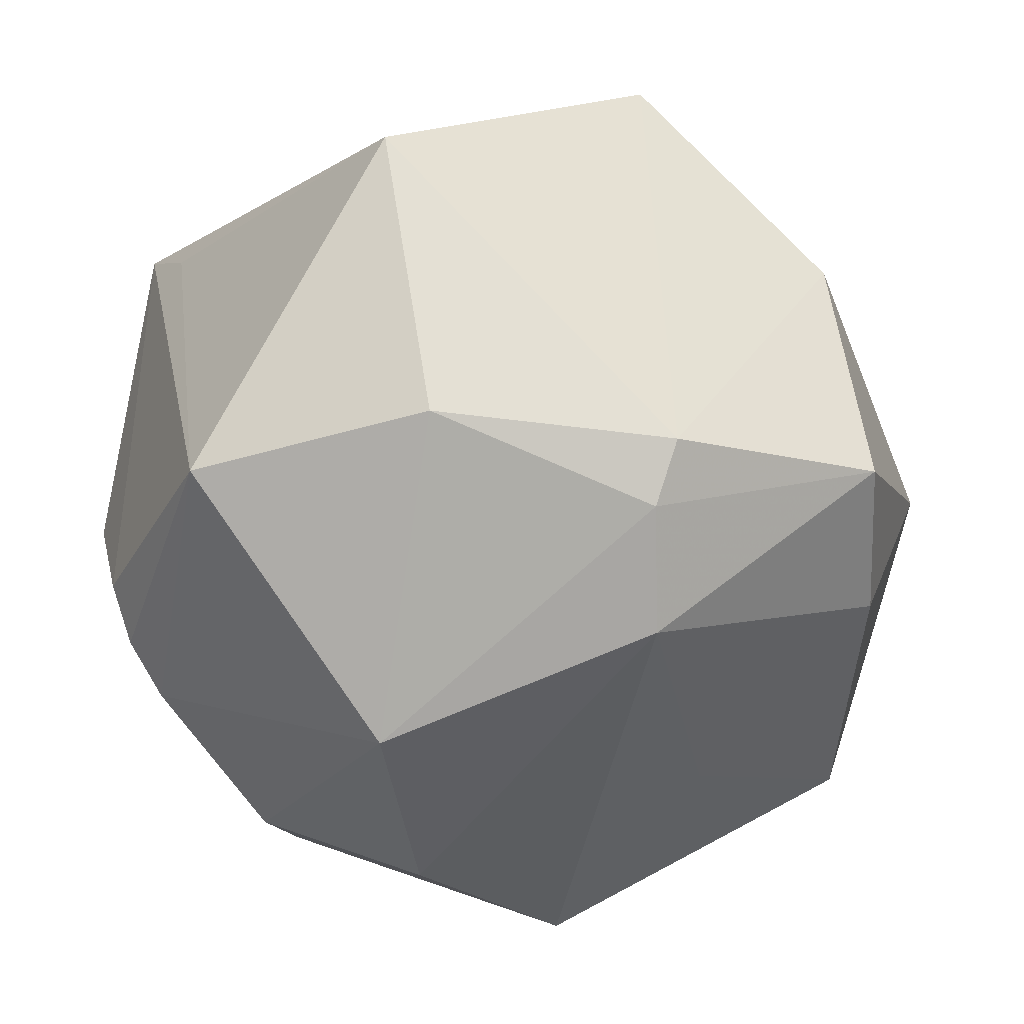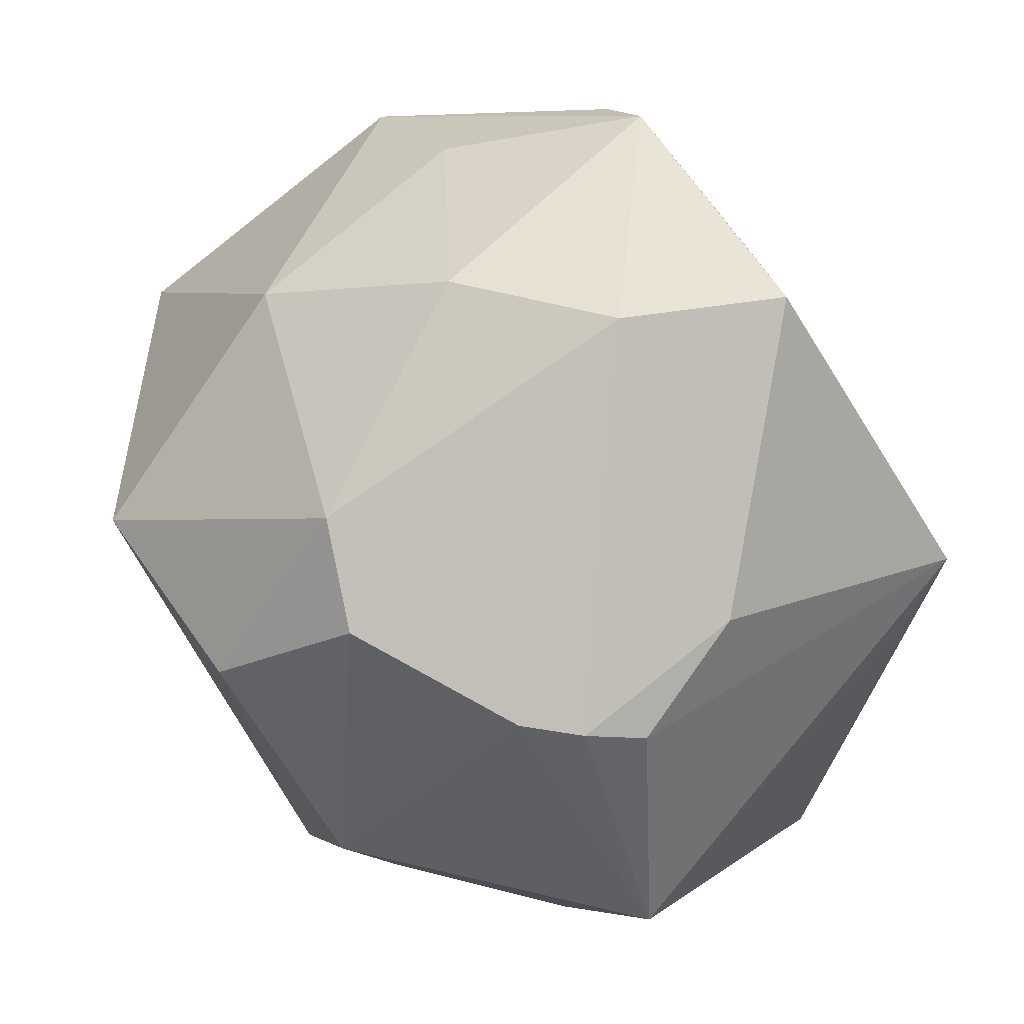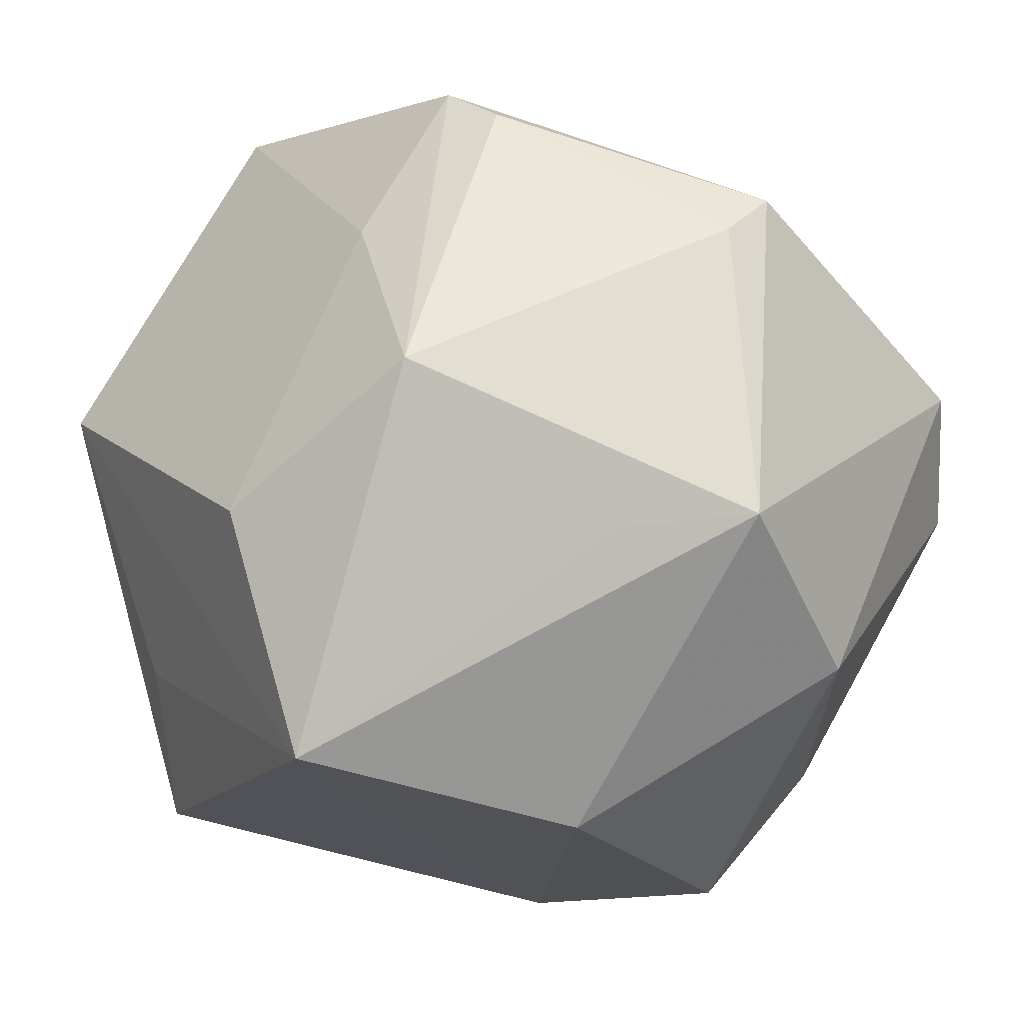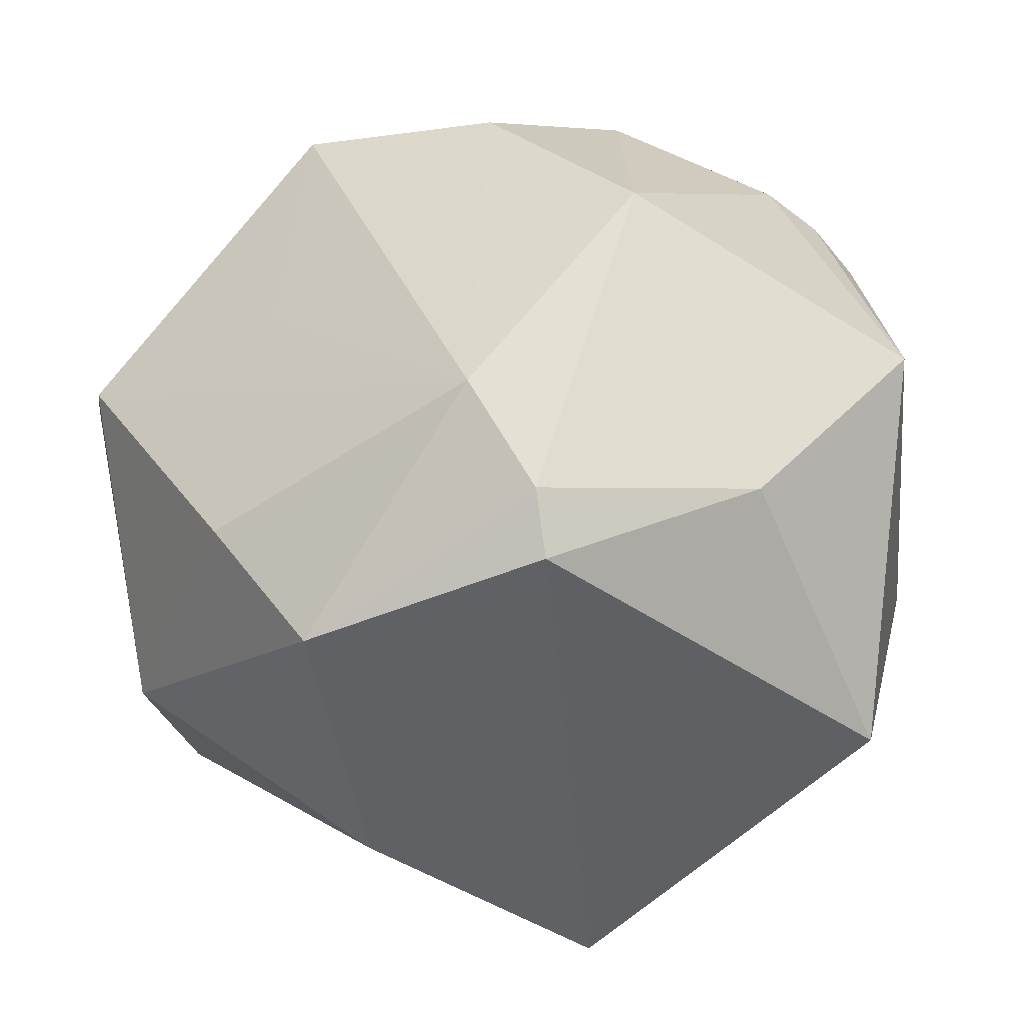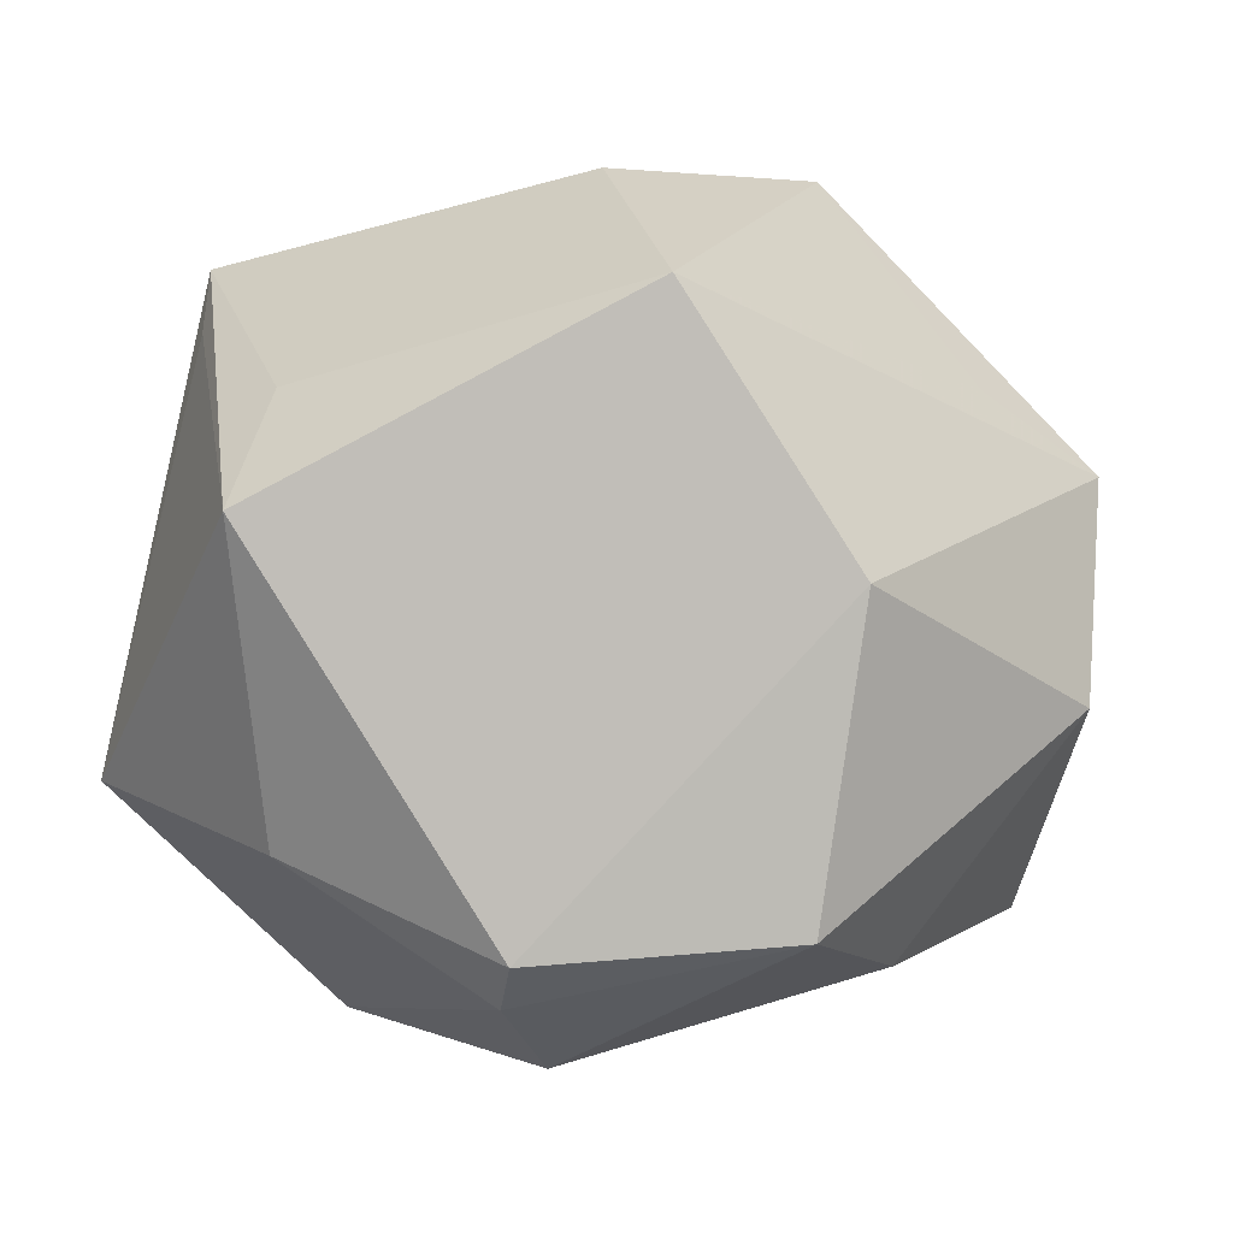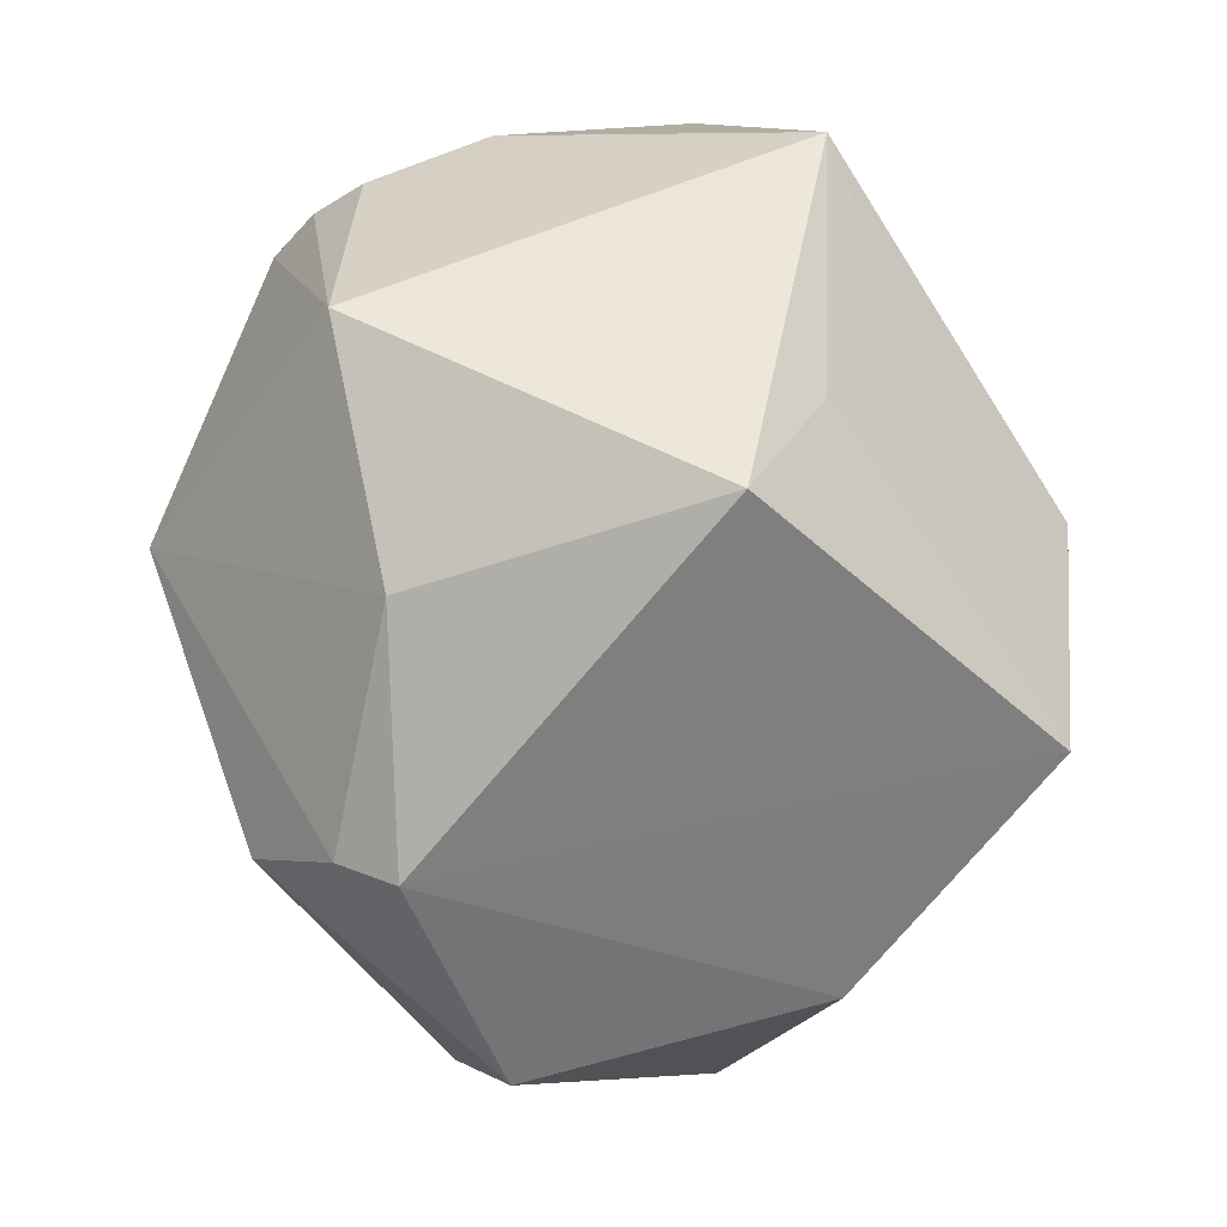
<metadata>
{"format":"obj","ext":"obj","renderer":"f3d","projection":"perspective","resolution":1024,"background":"white","views":[{"elev":-31.2,"azim":-30.0,"up":"+Z"},{"elev":45.1,"azim":-127.5,"up":"+Y"},{"elev":-8.3,"azim":32.2,"up":"+Y"},{"elev":-62.5,"azim":-168.1,"up":"+Y"},{"elev":-71.4,"azim":-7.0,"up":"+Y"},{"elev":-54.1,"azim":-80.6,"up":"+Y"}]}
</metadata>
<code>
v -0.02092 -0.01066 -0.04044
v -0.003246 0.0443 -0.01162
v 0.00681 0.04418 0.02258
v -0.03274 -0.01993 0.0245
v 0.04477 -0.006502 0.02165
v 0.0388 0.02562 0.01619
v -0.01137 0.02926 -0.03357
v -0.02841 -0.03457 -0.01477
v 0.04459 -0.001849 -0.02552
v -0.02772 0.04571 0.01345
v -0.01999 0.04586 -0.002366
v -0.04635 -0.01549 -0.01728
v 0.02083 -0.03824 0.01835
v 0.01549 0.009305 0.04365
v 0.04487 -0.02129 0.003486
v -0.03575 0.01473 -0.02734
v -0.04217 0.002776 0.02292
v -0.03511 -0.03583 0.01732
v -0.04032 0.01376 -0.02229
v -0.005848 0.008343 -0.04505
v -0.04205 0.02112 -0.004702
v 0.021 0.03885 0.005721
v 0.01548 0.01427 -0.04467
v -0.04268 0.01043 0.02748
v -0.00124 -0.03416 -0.03297
v 0.02094 -0.008586 -0.03341
v 0.01401 0.04043 0.02375
v 0.002288 0.02663 0.03294
v 0.04852 0.01131 -0.01802
v -0.04351 0.01228 -0.01661
v 0.0291 -0.0315 -0.02008
v -0.005773 -0.005203 0.04514
v 0.01487 0.0363 -0.02308
v -0.006088 -0.04641 -0.01759
v 0.0007984 -0.03132 0.04179
v -0.01946 0.02089 -0.03673
v 0.02018 -0.04517 -0.01264
v 0.04057 0.02977 0.01047
v -0.006349 -0.0424 -0.02363
v 0.03208 -0.007854 0.02906
f 35 34 13
f 18 34 35
f 5 13 15
f 35 13 5
f 15 29 5
f 9 29 15
f 23 29 9
f 33 29 23
f 40 14 35
f 35 5 40
f 40 5 14
f 14 5 6
f 16 36 1
f 1 12 16
f 11 36 16
f 1 36 20
f 23 25 20
f 20 25 1
f 2 11 3
f 30 12 24
f 23 9 26
f 26 25 23
f 9 25 26
f 15 13 37
f 37 13 34
f 34 18 8
f 18 12 8
f 8 12 1
f 3 14 27
f 14 6 27
f 29 33 38
f 38 5 29
f 38 6 5
f 38 27 6
f 3 27 38
f 19 12 30
f 19 16 12
f 11 16 19
f 7 2 33
f 7 33 23
f 7 36 11
f 11 2 7
f 23 20 7
f 7 20 36
f 4 18 35
f 35 24 4
f 4 24 18
f 35 14 32
f 32 24 35
f 17 12 18
f 18 24 17
f 17 24 12
f 28 14 3
f 28 32 14
f 24 32 28
f 30 24 21
f 21 19 30
f 11 19 21
f 31 25 9
f 31 37 25
f 31 9 15
f 15 37 31
f 34 8 39
f 39 37 34
f 25 37 39
f 1 25 39
f 39 8 1
f 3 38 22
f 22 38 33
f 22 2 3
f 33 2 22
f 10 28 3
f 24 28 10
f 3 11 10
f 10 21 24
f 11 21 10

</code>
